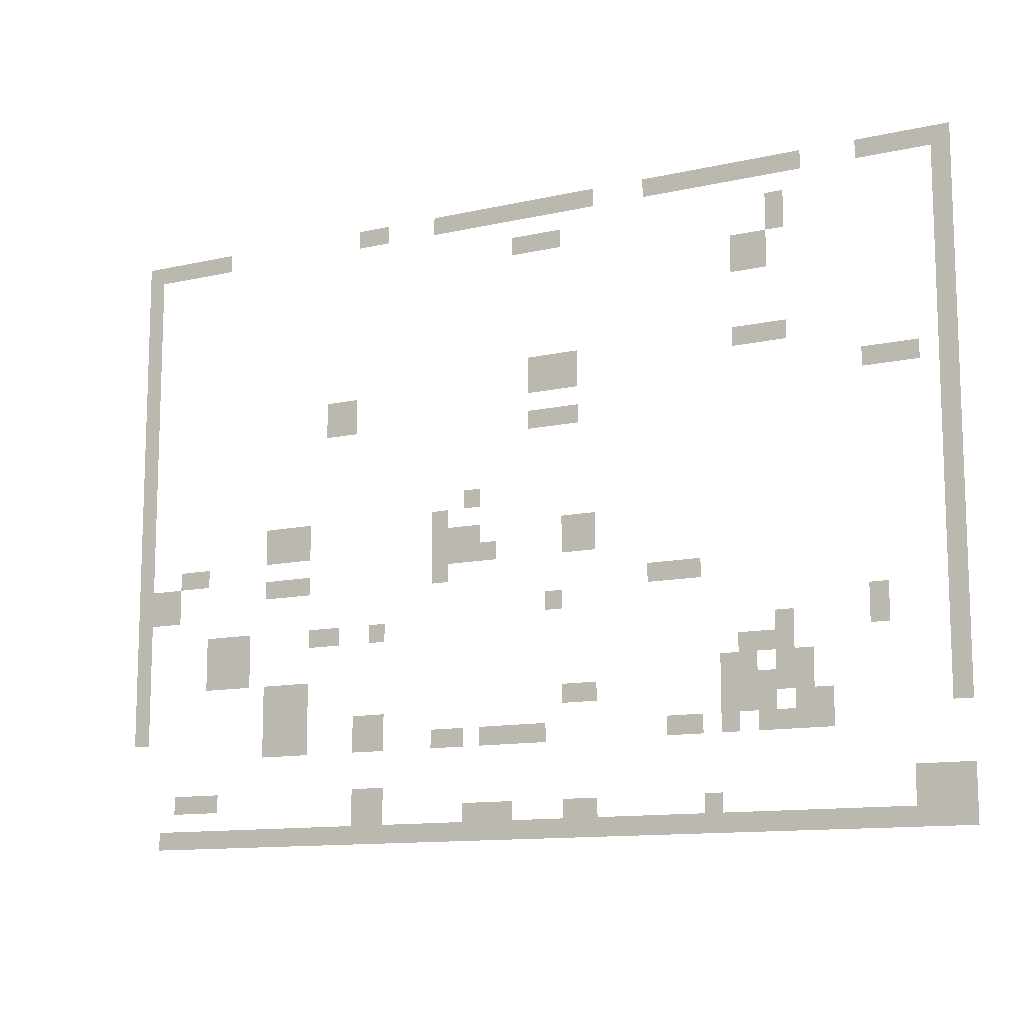
<metadata>
{"format":"obj","ext":"obj","renderer":"f3d","projection":"perspective","resolution":1024,"background":"white","views":[{"elev":-11.8,"azim":28.6,"up":"+Y"}]}
</metadata>
<code>
v -49 -1 0
v -50 -1 0
v -50 0 0
v -49 0 0
v -48 -1 0
v -49 -1 0
v -49 0 0
v -48 0 0
v -47 -1 0
v -48 -1 0
v -48 0 0
v -47 0 0
v -46 -1 0
v -47 -1 0
v -47 0 0
v -46 0 0
v -45 -1 0
v -46 -1 0
v -46 0 0
v -45 0 0
v -44 -1 0
v -45 -1 0
v -45 0 0
v -44 0 0
v -34 -1 0
v -35 -1 0
v -35 0 0
v -34 0 0
v -33 -1 0
v -34 -1 0
v -34 0 0
v -33 0 0
v -29 -1 0
v -30 -1 0
v -30 0 0
v -29 0 0
v -28 -1 0
v -29 -1 0
v -29 0 0
v -28 0 0
v -27 -1 0
v -28 -1 0
v -28 0 0
v -27 0 0
v -26 -1 0
v -27 -1 0
v -27 0 0
v -26 0 0
v -25 -1 0
v -26 -1 0
v -26 0 0
v -25 0 0
v -24 -1 0
v -25 -1 0
v -25 0 0
v -24 0 0
v -23 -1 0
v -24 -1 0
v -24 0 0
v -23 0 0
v -22 -1 0
v -23 -1 0
v -23 0 0
v -22 0 0
v -21 -1 0
v -22 -1 0
v -22 0 0
v -21 0 0
v -20 -1 0
v -21 -1 0
v -21 0 0
v -20 0 0
v -16 -1 0
v -17 -1 0
v -17 0 0
v -16 0 0
v -15 -1 0
v -16 -1 0
v -16 0 0
v -15 0 0
v -14 -1 0
v -15 -1 0
v -15 0 0
v -14 0 0
v -13 -1 0
v -14 -1 0
v -14 0 0
v -13 0 0
v -12 -1 0
v -13 -1 0
v -13 0 0
v -12 0 0
v -11 -1 0
v -12 -1 0
v -12 0 0
v -11 0 0
v -10 -1 0
v -11 -1 0
v -11 0 0
v -10 0 0
v -9 -1 0
v -10 -1 0
v -10 0 0
v -9 0 0
v -8 -1 0
v -9 -1 0
v -9 0 0
v -8 0 0
v -4 -1 0
v -5 -1 0
v -5 0 0
v -4 0 0
v -3 -1 0
v -4 -1 0
v -4 0 0
v -3 0 0
v -2 -1 0
v -3 -1 0
v -3 0 0
v -2 0 0
v -1 -1 0
v -2 -1 0
v -2 0 0
v -1 0 0
v 0 -1 0
v -1 -1 0
v -1 0 0
v 0 0 0
v -49 -2 0
v -50 -2 0
v -50 -1 0
v -49 -1 0
v 0 -2 0
v -1 -2 0
v -1 -1 0
v 0 -1 0
v -49 -3 0
v -50 -3 0
v -50 -2 0
v -49 -2 0
v -24 -3 0
v -25 -3 0
v -25 -2 0
v -24 -2 0
v -23 -3 0
v -24 -3 0
v -24 -2 0
v -23 -2 0
v -22 -3 0
v -23 -3 0
v -23 -2 0
v -22 -2 0
v -9 -3 0
v -10 -3 0
v -10 -2 0
v -9 -2 0
v 0 -3 0
v -1 -3 0
v -1 -2 0
v 0 -2 0
v -49 -4 0
v -50 -4 0
v -50 -3 0
v -49 -3 0
v -9 -4 0
v -10 -4 0
v -10 -3 0
v -9 -3 0
v 0 -4 0
v -1 -4 0
v -1 -3 0
v 0 -3 0
v -49 -5 0
v -50 -5 0
v -50 -4 0
v -49 -4 0
v -11 -5 0
v -12 -5 0
v -12 -4 0
v -11 -4 0
v -10 -5 0
v -11 -5 0
v -11 -4 0
v -10 -4 0
v 0 -5 0
v -1 -5 0
v -1 -4 0
v 0 -4 0
v -49 -6 0
v -50 -6 0
v -50 -5 0
v -49 -5 0
v -11 -6 0
v -12 -6 0
v -12 -5 0
v -11 -5 0
v -10 -6 0
v -11 -6 0
v -11 -5 0
v -10 -5 0
v 0 -6 0
v -1 -6 0
v -1 -5 0
v 0 -5 0
v -49 -7 0
v -50 -7 0
v -50 -6 0
v -49 -6 0
v 0 -7 0
v -1 -7 0
v -1 -6 0
v 0 -6 0
v -49 -8 0
v -50 -8 0
v -50 -7 0
v -49 -7 0
v 0 -8 0
v -1 -8 0
v -1 -7 0
v 0 -7 0
v -49 -9 0
v -50 -9 0
v -50 -8 0
v -49 -8 0
v 0 -9 0
v -1 -9 0
v -1 -8 0
v 0 -8 0
v -49 -10 0
v -50 -10 0
v -50 -9 0
v -49 -9 0
v -23 -10 0
v -24 -10 0
v -24 -9 0
v -23 -9 0
v -22 -10 0
v -23 -10 0
v -23 -9 0
v -22 -9 0
v -21 -10 0
v -22 -10 0
v -22 -9 0
v -21 -9 0
v -11 -10 0
v -12 -10 0
v -12 -9 0
v -11 -9 0
v -10 -10 0
v -11 -10 0
v -11 -9 0
v -10 -9 0
v -9 -10 0
v -10 -10 0
v -10 -9 0
v -9 -9 0
v 0 -10 0
v -1 -10 0
v -1 -9 0
v 0 -9 0
v -49 -11 0
v -50 -11 0
v -50 -10 0
v -49 -10 0
v -36 -11 0
v -37 -11 0
v -37 -10 0
v -36 -10 0
v -35 -11 0
v -36 -11 0
v -36 -10 0
v -35 -10 0
v -23 -11 0
v -24 -11 0
v -24 -10 0
v -23 -10 0
v -22 -11 0
v -23 -11 0
v -23 -10 0
v -22 -10 0
v -21 -11 0
v -22 -11 0
v -22 -10 0
v -21 -10 0
v 0 -11 0
v -1 -11 0
v -1 -10 0
v 0 -10 0
v -49 -12 0
v -50 -12 0
v -50 -11 0
v -49 -11 0
v -36 -12 0
v -37 -12 0
v -37 -11 0
v -36 -11 0
v -35 -12 0
v -36 -12 0
v -36 -11 0
v -35 -11 0
v -4 -12 0
v -5 -12 0
v -5 -11 0
v -4 -11 0
v -3 -12 0
v -4 -12 0
v -4 -11 0
v -3 -11 0
v -2 -12 0
v -3 -12 0
v -3 -11 0
v -2 -11 0
v 0 -12 0
v -1 -12 0
v -1 -11 0
v 0 -11 0
v -49 -13 0
v -50 -13 0
v -50 -12 0
v -49 -12 0
v -23 -13 0
v -24 -13 0
v -24 -12 0
v -23 -12 0
v -22 -13 0
v -23 -13 0
v -23 -12 0
v -22 -12 0
v -21 -13 0
v -22 -13 0
v -22 -12 0
v -21 -12 0
v 0 -13 0
v -1 -13 0
v -1 -12 0
v 0 -12 0
v -49 -14 0
v -50 -14 0
v -50 -13 0
v -49 -13 0
v 0 -14 0
v -1 -14 0
v -1 -13 0
v 0 -13 0
v -49 -15 0
v -50 -15 0
v -50 -14 0
v -49 -14 0
v 0 -15 0
v -1 -15 0
v -1 -14 0
v 0 -14 0
v -49 -16 0
v -50 -16 0
v -50 -15 0
v -49 -15 0
v 0 -16 0
v -1 -16 0
v -1 -15 0
v 0 -15 0
v -49 -17 0
v -50 -17 0
v -50 -16 0
v -49 -16 0
v -27 -17 0
v -28 -17 0
v -28 -16 0
v -27 -16 0
v 0 -17 0
v -1 -17 0
v -1 -16 0
v 0 -16 0
v -49 -18 0
v -50 -18 0
v -50 -17 0
v -49 -17 0
v -40 -18 0
v -41 -18 0
v -41 -17 0
v -40 -17 0
v -39 -18 0
v -40 -18 0
v -40 -17 0
v -39 -17 0
v -38 -18 0
v -39 -18 0
v -39 -17 0
v -38 -17 0
v -29 -18 0
v -30 -18 0
v -30 -17 0
v -29 -17 0
v 0 -18 0
v -1 -18 0
v -1 -17 0
v 0 -17 0
v -49 -19 0
v -50 -19 0
v -50 -18 0
v -49 -18 0
v -40 -19 0
v -41 -19 0
v -41 -18 0
v -40 -18 0
v -39 -19 0
v -40 -19 0
v -40 -18 0
v -39 -18 0
v -38 -19 0
v -39 -19 0
v -39 -18 0
v -38 -18 0
v -29 -19 0
v -30 -19 0
v -30 -18 0
v -29 -18 0
v -28 -19 0
v -29 -19 0
v -29 -18 0
v -28 -18 0
v -27 -19 0
v -28 -19 0
v -28 -18 0
v -27 -18 0
v -21 -19 0
v -22 -19 0
v -22 -18 0
v -21 -18 0
v -20 -19 0
v -21 -19 0
v -21 -18 0
v -20 -18 0
v 0 -19 0
v -1 -19 0
v -1 -18 0
v 0 -18 0
v -49 -20 0
v -50 -20 0
v -50 -19 0
v -49 -19 0
v -46 -20 0
v -47 -20 0
v -47 -19 0
v -46 -19 0
v -45 -20 0
v -46 -20 0
v -46 -19 0
v -45 -19 0
v -29 -20 0
v -30 -20 0
v -30 -19 0
v -29 -19 0
v -28 -20 0
v -29 -20 0
v -29 -19 0
v -28 -19 0
v -27 -20 0
v -28 -20 0
v -28 -19 0
v -27 -19 0
v -26 -20 0
v -27 -20 0
v -27 -19 0
v -26 -19 0
v -21 -20 0
v -22 -20 0
v -22 -19 0
v -21 -19 0
v -20 -20 0
v -21 -20 0
v -21 -19 0
v -20 -19 0
v 0 -20 0
v -1 -20 0
v -1 -19 0
v 0 -19 0
v -49 -21 0
v -50 -21 0
v -50 -20 0
v -49 -20 0
v -48 -21 0
v -49 -21 0
v -49 -20 0
v -48 -20 0
v -47 -21 0
v -48 -21 0
v -48 -20 0
v -47 -20 0
v -40 -21 0
v -41 -21 0
v -41 -20 0
v -40 -20 0
v -39 -21 0
v -40 -21 0
v -40 -20 0
v -39 -20 0
v -38 -21 0
v -39 -21 0
v -39 -20 0
v -38 -20 0
v -29 -21 0
v -30 -21 0
v -30 -20 0
v -29 -20 0
v 0 -21 0
v -1 -21 0
v -1 -20 0
v 0 -20 0
v -49 -22 0
v -50 -22 0
v -50 -21 0
v -49 -21 0
v -48 -22 0
v -49 -22 0
v -49 -21 0
v -48 -21 0
v -47 -22 0
v -48 -22 0
v -48 -21 0
v -47 -21 0
v -16 -22 0
v -17 -22 0
v -17 -21 0
v -16 -21 0
v -15 -22 0
v -16 -22 0
v -16 -21 0
v -15 -21 0
v -14 -22 0
v -15 -22 0
v -15 -21 0
v -14 -21 0
v 0 -22 0
v -1 -22 0
v -1 -21 0
v 0 -21 0
v -49 -23 0
v -50 -23 0
v -50 -22 0
v -49 -22 0
v -22 -23 0
v -23 -23 0
v -23 -22 0
v -22 -22 0
v 0 -23 0
v -1 -23 0
v -1 -22 0
v 0 -22 0
v -49 -24 0
v -50 -24 0
v -50 -23 0
v -49 -23 0
v -44 -24 0
v -45 -24 0
v -45 -23 0
v -44 -23 0
v -43 -24 0
v -44 -24 0
v -44 -23 0
v -43 -23 0
v -42 -24 0
v -43 -24 0
v -43 -23 0
v -42 -23 0
v -37 -24 0
v -38 -24 0
v -38 -23 0
v -37 -23 0
v -36 -24 0
v -37 -24 0
v -37 -23 0
v -36 -23 0
v -33 -24 0
v -34 -24 0
v -34 -23 0
v -33 -23 0
v -4 -24 0
v -5 -24 0
v -5 -23 0
v -4 -23 0
v 0 -24 0
v -1 -24 0
v -1 -23 0
v 0 -23 0
v -49 -25 0
v -50 -25 0
v -50 -24 0
v -49 -24 0
v -44 -25 0
v -45 -25 0
v -45 -24 0
v -44 -24 0
v -43 -25 0
v -44 -25 0
v -44 -24 0
v -43 -24 0
v -42 -25 0
v -43 -25 0
v -43 -24 0
v -42 -24 0
v -9 -25 0
v -10 -25 0
v -10 -24 0
v -9 -24 0
v -4 -25 0
v -5 -25 0
v -5 -24 0
v -4 -24 0
v 0 -25 0
v -1 -25 0
v -1 -24 0
v 0 -24 0
v -49 -26 0
v -50 -26 0
v -50 -25 0
v -49 -25 0
v -44 -26 0
v -45 -26 0
v -45 -25 0
v -44 -25 0
v -43 -26 0
v -44 -26 0
v -44 -25 0
v -43 -25 0
v -42 -26 0
v -43 -26 0
v -43 -25 0
v -42 -25 0
v -11 -26 0
v -12 -26 0
v -12 -25 0
v -11 -25 0
v -10 -26 0
v -11 -26 0
v -11 -25 0
v -10 -25 0
v -9 -26 0
v -10 -26 0
v -10 -25 0
v -9 -25 0
v 0 -26 0
v -1 -26 0
v -1 -25 0
v 0 -25 0
v -49 -27 0
v -50 -27 0
v -50 -26 0
v -49 -26 0
v -40 -27 0
v -41 -27 0
v -41 -26 0
v -40 -26 0
v -39 -27 0
v -40 -27 0
v -40 -26 0
v -39 -26 0
v -38 -27 0
v -39 -27 0
v -39 -26 0
v -38 -26 0
v -12 -27 0
v -13 -27 0
v -13 -26 0
v -12 -26 0
v -11 -27 0
v -12 -27 0
v -12 -26 0
v -11 -26 0
v -9 -27 0
v -10 -27 0
v -10 -26 0
v -9 -26 0
v -8 -27 0
v -9 -27 0
v -9 -26 0
v -8 -26 0
v 0 -27 0
v -1 -27 0
v -1 -26 0
v 0 -26 0
v -49 -28 0
v -50 -28 0
v -50 -27 0
v -49 -27 0
v -40 -28 0
v -41 -28 0
v -41 -27 0
v -40 -27 0
v -39 -28 0
v -40 -28 0
v -40 -27 0
v -39 -27 0
v -38 -28 0
v -39 -28 0
v -39 -27 0
v -38 -27 0
v -21 -28 0
v -22 -28 0
v -22 -27 0
v -21 -27 0
v -20 -28 0
v -21 -28 0
v -21 -27 0
v -20 -27 0
v -12 -28 0
v -13 -28 0
v -13 -27 0
v -12 -27 0
v -11 -28 0
v -12 -28 0
v -12 -27 0
v -11 -27 0
v -10 -28 0
v -11 -28 0
v -11 -27 0
v -10 -27 0
v -9 -28 0
v -10 -28 0
v -10 -27 0
v -9 -27 0
v -8 -28 0
v -9 -28 0
v -9 -27 0
v -8 -27 0
v 0 -28 0
v -1 -28 0
v -1 -27 0
v 0 -27 0
v -49 -29 0
v -50 -29 0
v -50 -28 0
v -49 -28 0
v -40 -29 0
v -41 -29 0
v -41 -28 0
v -40 -28 0
v -39 -29 0
v -40 -29 0
v -40 -28 0
v -39 -28 0
v -38 -29 0
v -39 -29 0
v -39 -28 0
v -38 -28 0
v -34 -29 0
v -35 -29 0
v -35 -28 0
v -34 -28 0
v -33 -29 0
v -34 -29 0
v -34 -28 0
v -33 -28 0
v -12 -29 0
v -13 -29 0
v -13 -28 0
v -12 -28 0
v -11 -29 0
v -12 -29 0
v -12 -28 0
v -11 -28 0
v -10 -29 0
v -11 -29 0
v -11 -28 0
v -10 -28 0
v -8 -29 0
v -9 -29 0
v -9 -28 0
v -8 -28 0
v -7 -29 0
v -8 -29 0
v -8 -28 0
v -7 -28 0
v 0 -29 0
v -1 -29 0
v -1 -28 0
v 0 -28 0
v -40 -30 0
v -41 -30 0
v -41 -29 0
v -40 -29 0
v -39 -30 0
v -40 -30 0
v -40 -29 0
v -39 -29 0
v -38 -30 0
v -39 -30 0
v -39 -29 0
v -38 -29 0
v -34 -30 0
v -35 -30 0
v -35 -29 0
v -34 -29 0
v -33 -30 0
v -34 -30 0
v -34 -29 0
v -33 -29 0
v -29 -30 0
v -30 -30 0
v -30 -29 0
v -29 -29 0
v -28 -30 0
v -29 -30 0
v -29 -29 0
v -28 -29 0
v -26 -30 0
v -27 -30 0
v -27 -29 0
v -26 -29 0
v -25 -30 0
v -26 -30 0
v -26 -29 0
v -25 -29 0
v -24 -30 0
v -25 -30 0
v -25 -29 0
v -24 -29 0
v -23 -30 0
v -24 -30 0
v -24 -29 0
v -23 -29 0
v -15 -30 0
v -16 -30 0
v -16 -29 0
v -15 -29 0
v -14 -30 0
v -15 -30 0
v -15 -29 0
v -14 -29 0
v -12 -30 0
v -13 -30 0
v -13 -29 0
v -12 -29 0
v -10 -30 0
v -11 -30 0
v -11 -29 0
v -10 -29 0
v -9 -30 0
v -10 -30 0
v -10 -29 0
v -9 -29 0
v -8 -30 0
v -9 -30 0
v -9 -29 0
v -8 -29 0
v -7 -30 0
v -8 -30 0
v -8 -29 0
v -7 -29 0
v -46 -33 0
v -47 -33 0
v -47 -32 0
v -46 -32 0
v -45 -33 0
v -46 -33 0
v -46 -32 0
v -45 -32 0
v -44 -33 0
v -45 -33 0
v -45 -32 0
v -44 -32 0
v -34 -33 0
v -35 -33 0
v -35 -32 0
v -34 -32 0
v -33 -33 0
v -34 -33 0
v -34 -32 0
v -33 -32 0
v -2 -33 0
v -3 -33 0
v -3 -32 0
v -2 -32 0
v -1 -33 0
v -2 -33 0
v -2 -32 0
v -1 -32 0
v 0 -33 0
v -1 -33 0
v -1 -32 0
v 0 -32 0
v -34 -34 0
v -35 -34 0
v -35 -33 0
v -34 -33 0
v -33 -34 0
v -34 -34 0
v -34 -33 0
v -33 -33 0
v -27 -34 0
v -28 -34 0
v -28 -33 0
v -27 -33 0
v -26 -34 0
v -27 -34 0
v -27 -33 0
v -26 -33 0
v -25 -34 0
v -26 -34 0
v -26 -33 0
v -25 -33 0
v -21 -34 0
v -22 -34 0
v -22 -33 0
v -21 -33 0
v -20 -34 0
v -21 -34 0
v -21 -33 0
v -20 -33 0
v -13 -34 0
v -14 -34 0
v -14 -33 0
v -13 -33 0
v -2 -34 0
v -3 -34 0
v -3 -33 0
v -2 -33 0
v -1 -34 0
v -2 -34 0
v -2 -33 0
v -1 -33 0
v 0 -34 0
v -1 -34 0
v -1 -33 0
v 0 -33 0
v -47 -35 0
v -48 -35 0
v -48 -34 0
v -47 -34 0
v -46 -35 0
v -47 -35 0
v -47 -34 0
v -46 -34 0
v -45 -35 0
v -46 -35 0
v -46 -34 0
v -45 -34 0
v -44 -35 0
v -45 -35 0
v -45 -34 0
v -44 -34 0
v -43 -35 0
v -44 -35 0
v -44 -34 0
v -43 -34 0
v -42 -35 0
v -43 -35 0
v -43 -34 0
v -42 -34 0
v -41 -35 0
v -42 -35 0
v -42 -34 0
v -41 -34 0
v -40 -35 0
v -41 -35 0
v -41 -34 0
v -40 -34 0
v -39 -35 0
v -40 -35 0
v -40 -34 0
v -39 -34 0
v -38 -35 0
v -39 -35 0
v -39 -34 0
v -38 -34 0
v -37 -35 0
v -38 -35 0
v -38 -34 0
v -37 -34 0
v -36 -35 0
v -37 -35 0
v -37 -34 0
v -36 -34 0
v -35 -35 0
v -36 -35 0
v -36 -34 0
v -35 -34 0
v -34 -35 0
v -35 -35 0
v -35 -34 0
v -34 -34 0
v -33 -35 0
v -34 -35 0
v -34 -34 0
v -33 -34 0
v -32 -35 0
v -33 -35 0
v -33 -34 0
v -32 -34 0
v -31 -35 0
v -32 -35 0
v -32 -34 0
v -31 -34 0
v -30 -35 0
v -31 -35 0
v -31 -34 0
v -30 -34 0
v -29 -35 0
v -30 -35 0
v -30 -34 0
v -29 -34 0
v -28 -35 0
v -29 -35 0
v -29 -34 0
v -28 -34 0
v -27 -35 0
v -28 -35 0
v -28 -34 0
v -27 -34 0
v -26 -35 0
v -27 -35 0
v -27 -34 0
v -26 -34 0
v -25 -35 0
v -26 -35 0
v -26 -34 0
v -25 -34 0
v -24 -35 0
v -25 -35 0
v -25 -34 0
v -24 -34 0
v -23 -35 0
v -24 -35 0
v -24 -34 0
v -23 -34 0
v -22 -35 0
v -23 -35 0
v -23 -34 0
v -22 -34 0
v -21 -35 0
v -22 -35 0
v -22 -34 0
v -21 -34 0
v -20 -35 0
v -21 -35 0
v -21 -34 0
v -20 -34 0
v -19 -35 0
v -20 -35 0
v -20 -34 0
v -19 -34 0
v -18 -35 0
v -19 -35 0
v -19 -34 0
v -18 -34 0
v -17 -35 0
v -18 -35 0
v -18 -34 0
v -17 -34 0
v -16 -35 0
v -17 -35 0
v -17 -34 0
v -16 -34 0
v -15 -35 0
v -16 -35 0
v -16 -34 0
v -15 -34 0
v -14 -35 0
v -15 -35 0
v -15 -34 0
v -14 -34 0
v -13 -35 0
v -14 -35 0
v -14 -34 0
v -13 -34 0
v -12 -35 0
v -13 -35 0
v -13 -34 0
v -12 -34 0
v -11 -35 0
v -12 -35 0
v -12 -34 0
v -11 -34 0
v -10 -35 0
v -11 -35 0
v -11 -34 0
v -10 -34 0
v -9 -35 0
v -10 -35 0
v -10 -34 0
v -9 -34 0
v -8 -35 0
v -9 -35 0
v -9 -34 0
v -8 -34 0
v -7 -35 0
v -8 -35 0
v -8 -34 0
v -7 -34 0
v -6 -35 0
v -7 -35 0
v -7 -34 0
v -6 -34 0
v -5 -35 0
v -6 -35 0
v -6 -34 0
v -5 -34 0
v -4 -35 0
v -5 -35 0
v -5 -34 0
v -4 -34 0
v -3 -35 0
v -4 -35 0
v -4 -34 0
v -3 -34 0
v -2 -35 0
v -3 -35 0
v -3 -34 0
v -2 -34 0
v -1 -35 0
v -2 -35 0
v -2 -34 0
v -1 -34 0
v 0 -35 0
v -1 -35 0
v -1 -34 0
v 0 -34 0
g PitShop_mesh_0004
f 1 2 3 4
f 5 6 7 8
f 9 10 11 12
f 13 14 15 16
f 17 18 19 20
f 21 22 23 24
f 25 26 27 28
f 29 30 31 32
f 33 34 35 36
f 37 38 39 40
f 41 42 43 44
f 45 46 47 48
f 49 50 51 52
f 53 54 55 56
f 57 58 59 60
f 61 62 63 64
f 65 66 67 68
f 69 70 71 72
f 73 74 75 76
f 77 78 79 80
f 81 82 83 84
f 85 86 87 88
f 89 90 91 92
f 93 94 95 96
f 97 98 99 100
f 101 102 103 104
f 105 106 107 108
f 109 110 111 112
f 113 114 115 116
f 117 118 119 120
f 121 122 123 124
f 125 126 127 128
f 129 130 131 132
f 133 134 135 136
f 137 138 139 140
f 141 142 143 144
f 145 146 147 148
f 149 150 151 152
f 153 154 155 156
f 157 158 159 160
f 161 162 163 164
f 165 166 167 168
f 169 170 171 172
f 173 174 175 176
f 177 178 179 180
f 181 182 183 184
f 185 186 187 188
f 189 190 191 192
f 193 194 195 196
f 197 198 199 200
f 201 202 203 204
f 205 206 207 208
f 209 210 211 212
f 213 214 215 216
f 217 218 219 220
f 221 222 223 224
f 225 226 227 228
f 229 230 231 232
f 233 234 235 236
f 237 238 239 240
f 241 242 243 244
f 245 246 247 248
f 249 250 251 252
f 253 254 255 256
f 257 258 259 260
f 261 262 263 264
f 265 266 267 268
f 269 270 271 272
f 273 274 275 276
f 277 278 279 280
f 281 282 283 284
f 285 286 287 288
f 289 290 291 292
f 293 294 295 296
f 297 298 299 300
f 301 302 303 304
f 305 306 307 308
f 309 310 311 312
f 313 314 315 316
f 317 318 319 320
f 321 322 323 324
f 325 326 327 328
f 329 330 331 332
f 333 334 335 336
f 337 338 339 340
f 341 342 343 344
f 345 346 347 348
f 349 350 351 352
f 353 354 355 356
f 357 358 359 360
f 361 362 363 364
f 365 366 367 368
f 369 370 371 372
f 373 374 375 376
f 377 378 379 380
f 381 382 383 384
f 385 386 387 388
f 389 390 391 392
f 393 394 395 396
f 397 398 399 400
f 401 402 403 404
f 405 406 407 408
f 409 410 411 412
f 413 414 415 416
f 417 418 419 420
f 421 422 423 424
f 425 426 427 428
f 429 430 431 432
f 433 434 435 436
f 437 438 439 440
f 441 442 443 444
f 445 446 447 448
f 449 450 451 452
f 453 454 455 456
f 457 458 459 460
f 461 462 463 464
f 465 466 467 468
f 469 470 471 472
f 473 474 475 476
f 477 478 479 480
f 481 482 483 484
f 485 486 487 488
f 489 490 491 492
f 493 494 495 496
f 497 498 499 500
f 501 502 503 504
f 505 506 507 508
f 509 510 511 512
f 513 514 515 516
f 517 518 519 520
f 521 522 523 524
f 525 526 527 528
f 529 530 531 532
f 533 534 535 536
f 537 538 539 540
f 541 542 543 544
f 545 546 547 548
f 549 550 551 552
f 553 554 555 556
f 557 558 559 560
f 561 562 563 564
f 565 566 567 568
f 569 570 571 572
f 573 574 575 576
f 577 578 579 580
f 581 582 583 584
f 585 586 587 588
f 589 590 591 592
f 593 594 595 596
f 597 598 599 600
f 601 602 603 604
f 605 606 607 608
f 609 610 611 612
f 613 614 615 616
f 617 618 619 620
f 621 622 623 624
f 625 626 627 628
f 629 630 631 632
f 633 634 635 636
f 637 638 639 640
f 641 642 643 644
f 645 646 647 648
f 649 650 651 652
f 653 654 655 656
f 657 658 659 660
f 661 662 663 664
f 665 666 667 668
f 669 670 671 672
f 673 674 675 676
f 677 678 679 680
f 681 682 683 684
f 685 686 687 688
f 689 690 691 692
f 693 694 695 696
f 697 698 699 700
f 701 702 703 704
f 705 706 707 708
f 709 710 711 712
f 713 714 715 716
f 717 718 719 720
f 721 722 723 724
f 725 726 727 728
f 729 730 731 732
f 733 734 735 736
f 737 738 739 740
f 741 742 743 744
f 745 746 747 748
f 749 750 751 752
f 753 754 755 756
f 757 758 759 760
f 761 762 763 764
f 765 766 767 768
f 769 770 771 772
f 773 774 775 776
f 777 778 779 780
f 781 782 783 784
f 785 786 787 788
f 789 790 791 792
f 793 794 795 796
f 797 798 799 800
f 801 802 803 804
f 805 806 807 808
f 809 810 811 812
f 813 814 815 816
f 817 818 819 820
f 821 822 823 824
f 825 826 827 828
f 829 830 831 832
f 833 834 835 836
f 837 838 839 840
f 841 842 843 844
f 845 846 847 848
f 849 850 851 852
f 853 854 855 856
f 857 858 859 860
f 861 862 863 864
f 865 866 867 868
f 869 870 871 872
f 873 874 875 876
f 877 878 879 880
f 881 882 883 884
f 885 886 887 888
f 889 890 891 892
f 893 894 895 896
f 897 898 899 900
f 901 902 903 904
f 905 906 907 908
f 909 910 911 912
f 913 914 915 916
f 917 918 919 920
f 921 922 923 924
f 925 926 927 928
f 929 930 931 932
f 933 934 935 936
f 937 938 939 940
f 941 942 943 944
f 945 946 947 948
f 949 950 951 952
f 953 954 955 956
f 957 958 959 960
f 961 962 963 964
f 965 966 967 968
f 969 970 971 972
f 973 974 975 976
f 977 978 979 980
f 981 982 983 984
f 985 986 987 988
f 989 990 991 992
f 993 994 995 996
f 997 998 999 1000
f 1001 1002 1003 1004
f 1005 1006 1007 1008
f 1009 1010 1011 1012
f 1013 1014 1015 1016
f 1017 1018 1019 1020
f 1021 1022 1023 1024
f 1025 1026 1027 1028
f 1029 1030 1031 1032
f 1033 1034 1035 1036
f 1037 1038 1039 1040
f 1041 1042 1043 1044
f 1045 1046 1047 1048
f 1049 1050 1051 1052
f 1053 1054 1055 1056
f 1057 1058 1059 1060
f 1061 1062 1063 1064
f 1065 1066 1067 1068
f 1069 1070 1071 1072
f 1073 1074 1075 1076
f 1077 1078 1079 1080
f 1081 1082 1083 1084
f 1085 1086 1087 1088
f 1089 1090 1091 1092
f 1093 1094 1095 1096
f 1097 1098 1099 1100
f 1101 1102 1103 1104
f 1105 1106 1107 1108
f 1109 1110 1111 1112
f 1113 1114 1115 1116

</code>
